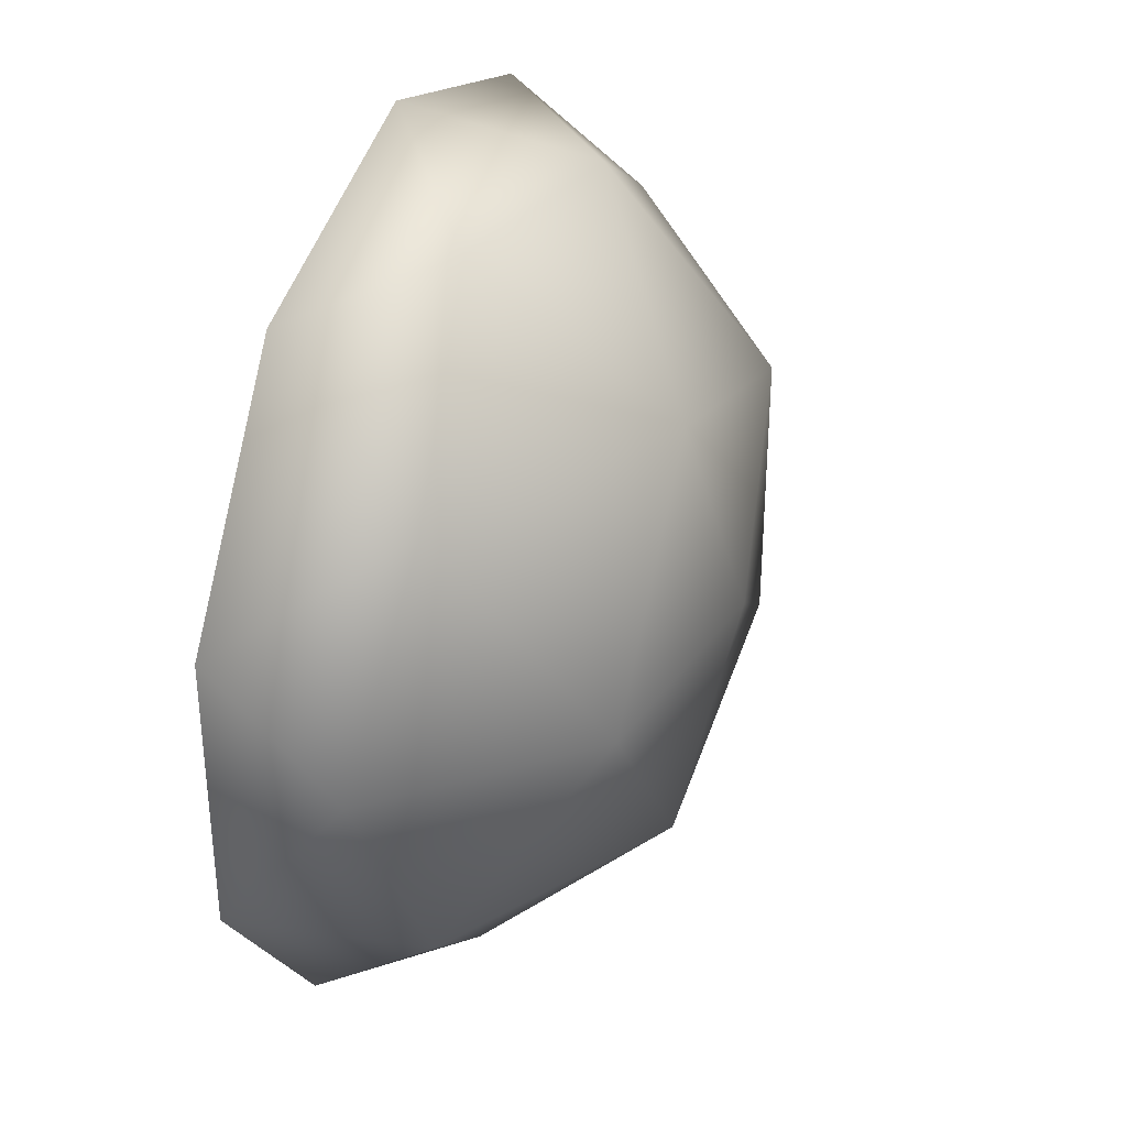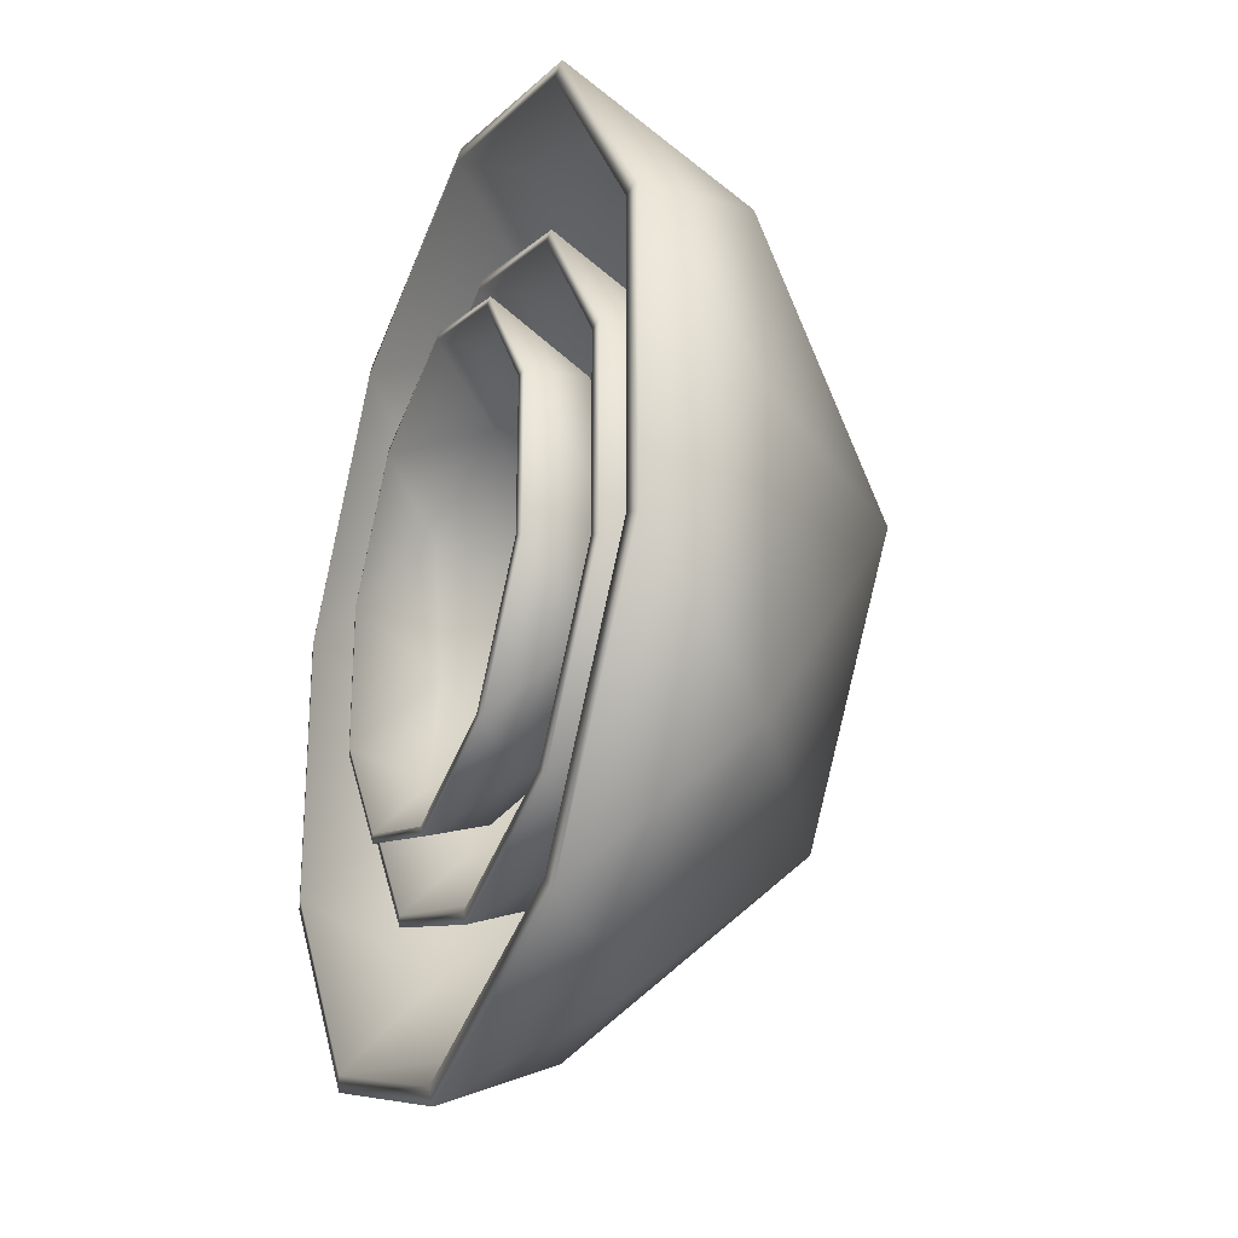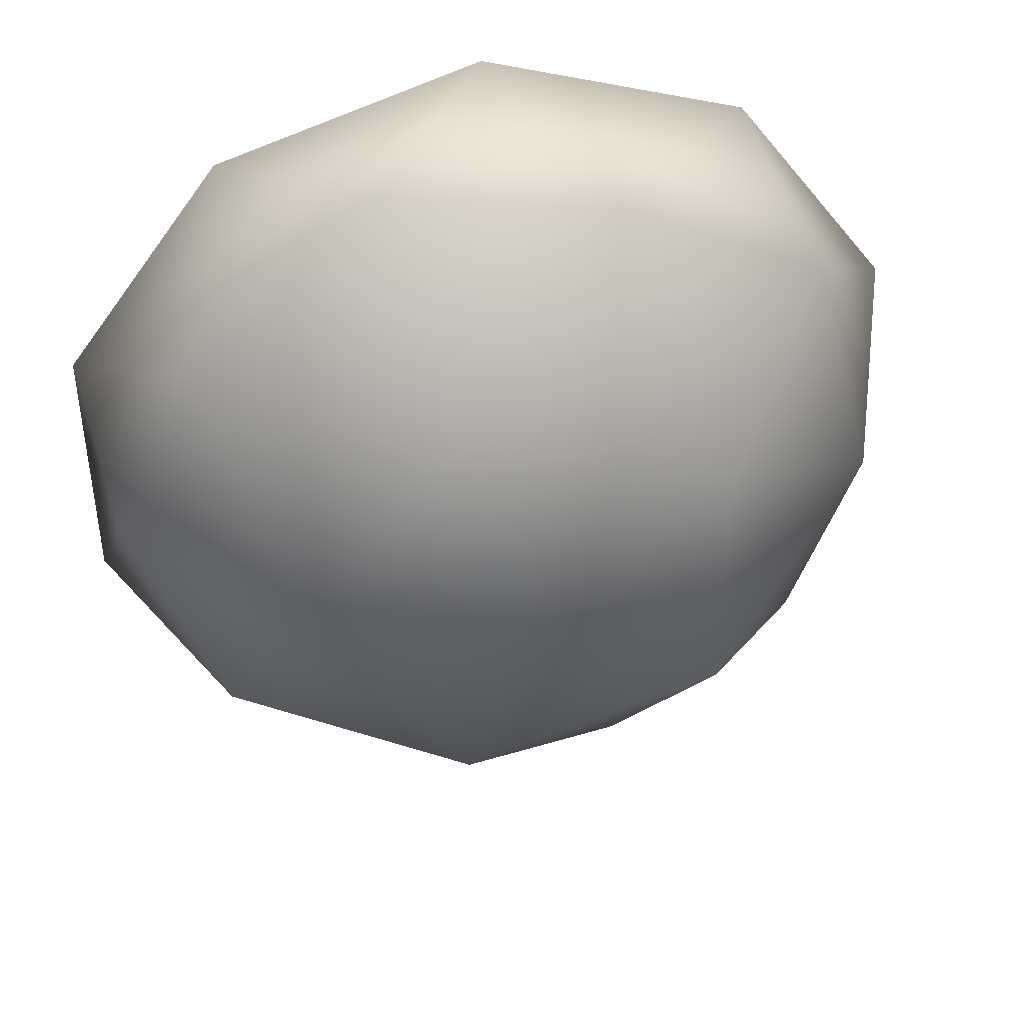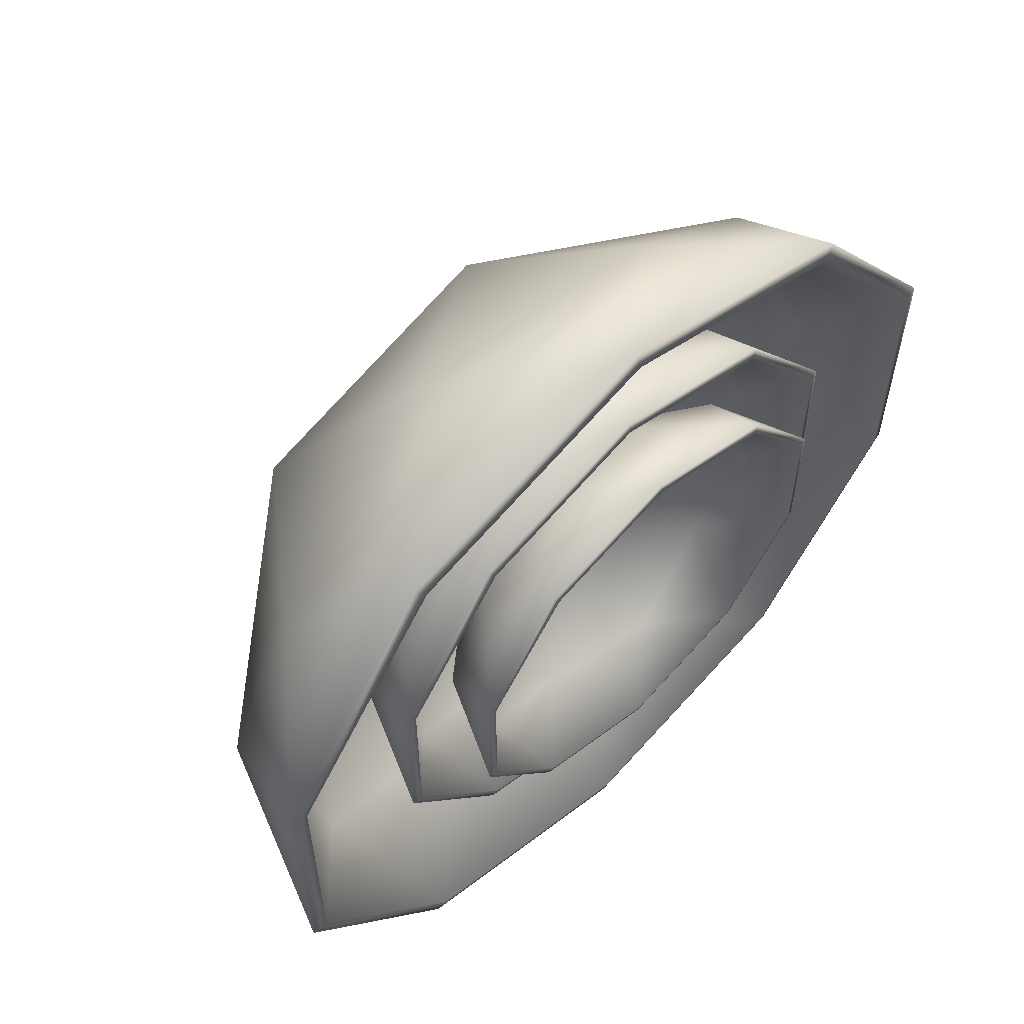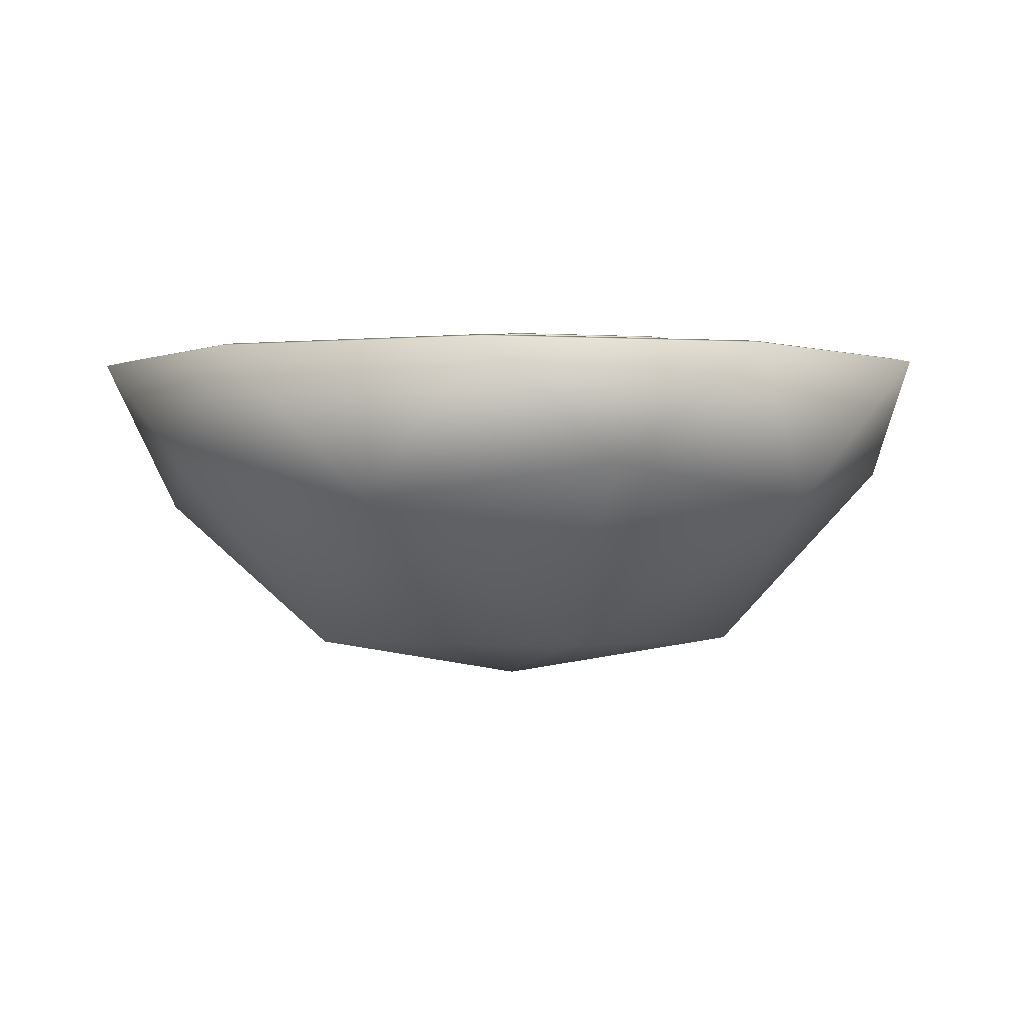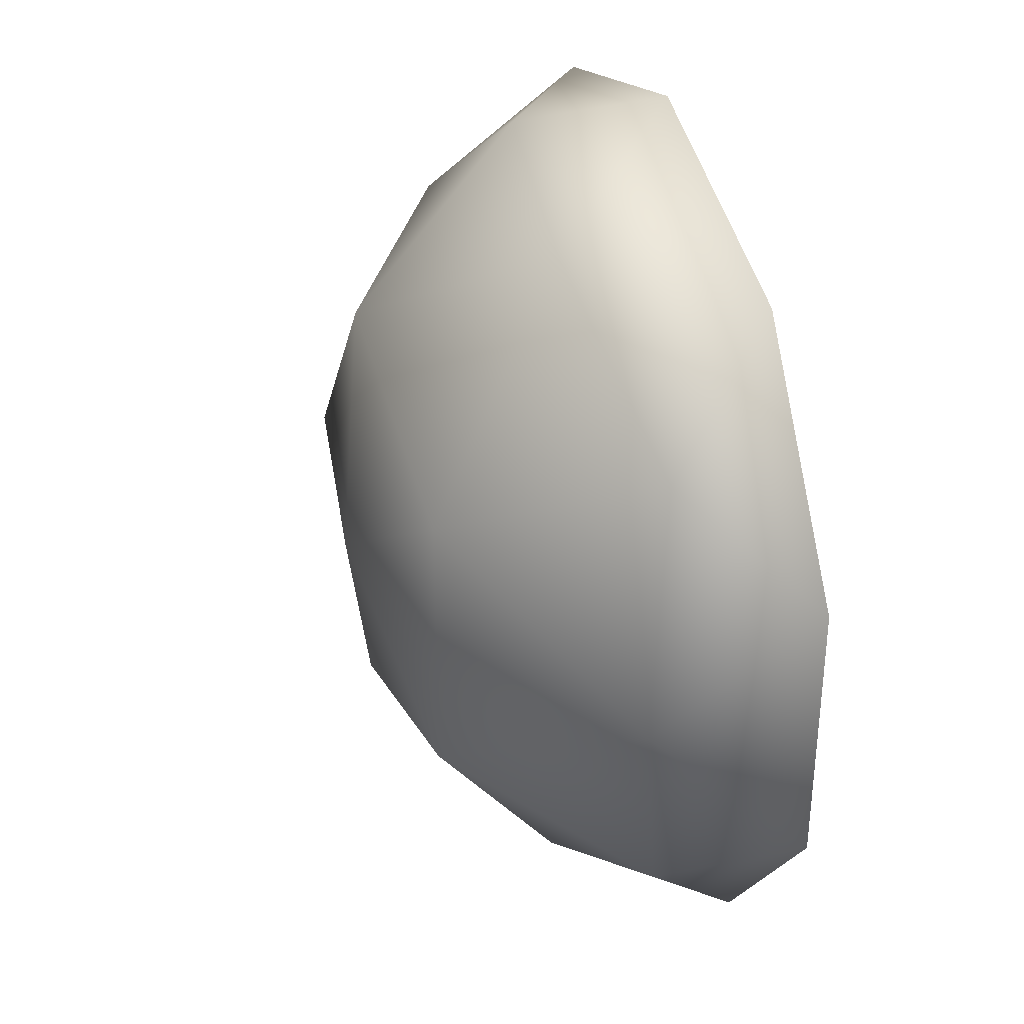
<metadata>
{"format":"obj","ext":"obj","renderer":"f3d","projection":"perspective","resolution":1024,"background":"white","views":[{"elev":34.8,"azim":-69.0,"up":"+Z"},{"elev":-26.2,"azim":-111.7,"up":"+Z"},{"elev":42.9,"azim":-11.0,"up":"+Z"},{"elev":59.2,"azim":135.9,"up":"+Z"},{"elev":-0.9,"azim":-176.4,"up":"+Y"},{"elev":35.3,"azim":71.8,"up":"+Z"}]}
</metadata>
<code>
o dish-type-01
v -5.2e-05 -0.001802 -0
v 0.04578 0.02929 0.03329
v -0.01756 0.02929 0.05387
v -0.0567 0.02929 -0
v -0.01756 0.02929 -0.05387
v 0.04578 0.02929 -0.03329
v -0.01034 0.00374 0.03167
v 0.02688 0.00374 0.01957
v 0.0166 0.02432 0.05124
v 0.05382 0.02432 -0
v 0.02688 0.00374 -0.01957
v -0.03335 0.00374 -0
v -0.04364 0.02432 0.03167
v -0.01034 0.00374 -0.03167
v -0.04364 0.02432 -0.03167
v 0.0166 0.02432 -0.05124
v 0.06018 0.04534 0.01957
v 0.06018 0.04534 -0.01957
v -5.2e-05 0.04534 0.06333
v 0.03717 0.04534 0.05124
v -0.06028 0.04534 0.01957
v -0.03728 0.04534 0.05124
v -0.03728 0.04534 -0.05124
v -0.06028 0.04534 -0.01957
v 0.03717 0.04534 -0.05124
v -5.2e-05 0.04534 -0.06333
v -5.2e-05 0.000438 -0
v 0.04416 0.03029 0.03212
v -0.01694 0.03029 0.05197
v -0.0547 0.03029 -0
v -0.01694 0.03029 -0.05197
v 0.04416 0.03029 -0.03212
v -0.009976 0.005645 0.03055
v 0.02593 0.005645 0.01888
v 0.01601 0.0255 0.04942
v 0.05192 0.0255 -0
v 0.02593 0.005645 -0.01888
v -0.03217 0.005645 -0
v -0.0421 0.0255 0.03055
v -0.009976 0.005645 -0.03055
v -0.0421 0.0255 -0.03055
v 0.01601 0.0255 -0.04942
v 0.05809 0.04584 0.01893
v 0.05809 0.04584 -0.01893
v -8.6e-05 0.04584 0.06115
v 0.03592 0.04584 0.04945
v -0.05822 0.04584 0.01886
v -0.03597 0.04584 0.04949
v -0.03597 0.04584 -0.04949
v -0.05822 0.04584 -0.01886
v 0.03592 0.04584 -0.04945
v -8.6e-05 0.04584 -0.06115
v -0.002326 0.01103 -0
v 0.02857 0.03199 0.02244
v -0.01413 0.03199 0.03632
v -0.04051 0.03199 -0
v -0.01413 0.03199 -0.03632
v 0.02857 0.03199 -0.02244
v -0.009261 0.01477 0.02134
v 0.01583 0.01477 0.01319
v 0.008897 0.02864 0.03454
v 0.03399 0.02864 -0
v 0.01583 0.01477 -0.01319
v -0.02477 0.01477 -0
v -0.0317 0.02864 0.02134
v -0.009261 0.01477 -0.02134
v -0.0317 0.02864 -0.02134
v 0.008897 0.02864 -0.03454
v 0.03828 0.04281 0.01319
v 0.03828 0.04281 -0.01319
v -0.002326 0.04281 0.04269
v 0.02277 0.04281 0.03454
v -0.04293 0.04281 0.01319
v -0.02742 0.04281 0.03454
v -0.02742 0.04281 -0.03454
v -0.04293 0.04281 -0.01319
v 0.02277 0.04281 -0.03454
v -0.002326 0.04281 -0.04269
v -0.002326 0.01254 -0
v 0.02747 0.03266 0.02165
v -0.01371 0.03266 0.03503
v -0.03916 0.03266 -0
v -0.01371 0.03266 -0.03503
v 0.02747 0.03266 -0.02165
v -0.009016 0.01605 0.02059
v 0.01519 0.01605 0.01273
v 0.0085 0.02943 0.03332
v 0.0327 0.02943 -0
v 0.01519 0.01605 -0.01273
v -0.02398 0.01605 -0
v -0.03067 0.02943 0.02059
v -0.009016 0.01605 -0.02059
v -0.03067 0.02943 -0.02059
v 0.0085 0.02943 -0.03332
v 0.03687 0.04314 0.01276
v 0.03687 0.04314 -0.01276
v -0.002349 0.04314 0.04122
v 0.02192 0.04314 0.03333
v -0.04154 0.04314 0.01272
v -0.02653 0.04314 0.03336
v -0.02653 0.04314 -0.03336
v -0.04154 0.04314 -0.01272
v 0.02192 0.04314 -0.03333
v -0.002349 0.04314 -0.04122
v -0.003084 0.02375 -0
v 0.02095 0.04006 0.01746
v -0.01226 0.04006 0.02825
v -0.03279 0.04006 -0
v -0.01226 0.04006 -0.02825
v 0.02095 0.04006 -0.01746
v -0.008479 0.02666 0.01661
v 0.01104 0.02666 0.01026
v 0.005647 0.03745 0.02687
v 0.02517 0.03745 -0
v 0.01104 0.02666 -0.01026
v -0.02055 0.02666 -0
v -0.02594 0.03745 0.01661
v -0.008479 0.02666 -0.01661
v -0.02594 0.03745 -0.01661
v 0.005647 0.03745 -0.02687
v 0.0285 0.04847 0.01026
v 0.0285 0.04847 -0.01026
v -0.003084 0.04847 0.03321
v 0.01644 0.04847 0.02687
v -0.03467 0.04847 0.01026
v -0.02261 0.04847 0.02687
v -0.02261 0.04847 -0.02687
v -0.03467 0.04847 -0.01026
v 0.01644 0.04847 -0.02687
v -0.003084 0.04847 -0.03321
v -0.003084 0.02492 -0
v 0.0201 0.04058 0.01684
v -0.01194 0.04058 0.02725
v -0.03174 0.04058 -0
v -0.01194 0.04058 -0.02725
v 0.0201 0.04058 -0.01684
v -0.008289 0.02765 0.01602
v 0.01054 0.02765 0.009901
v 0.005339 0.03807 0.02592
v 0.02417 0.03807 -0
v 0.01054 0.02765 -0.009901
v -0.01993 0.02765 -0
v -0.02513 0.03807 0.01602
v -0.008289 0.02765 -0.01602
v -0.02513 0.03807 -0.01602
v 0.005339 0.03807 -0.02592
v 0.02741 0.04873 0.009927
v 0.02741 0.04873 -0.009927
v -0.003102 0.04873 0.03207
v 0.01578 0.04873 0.02593
v -0.03359 0.04873 0.009892
v -0.02192 0.04873 0.02595
v -0.02192 0.04873 -0.02595
v -0.03359 0.04873 -0.009892
v 0.01578 0.04873 -0.02593
v -0.003102 0.04873 -0.03207
f 1 8 7
f 2 8 10
f 1 7 12
f 1 12 14
f 1 14 11
f 2 10 17
f 3 9 19
f 4 13 21
f 5 15 23
f 6 16 25
f 2 17 20
f 3 19 22
f 4 21 24
f 5 23 26
f 6 25 18
f 25 16 26
f 16 5 26
f 23 15 24
f 15 4 24
f 21 13 22
f 13 3 22
f 19 9 20
f 9 2 20
f 17 10 18
f 10 6 18
f 11 16 6
f 11 14 16
f 14 5 16
f 14 15 5
f 14 12 15
f 12 4 15
f 12 13 4
f 12 7 13
f 7 3 13
f 10 11 6
f 10 8 11
f 8 1 11
f 7 9 3
f 7 8 9
f 8 2 9
f 27 33 34
f 28 36 34
f 27 38 33
f 27 40 38
f 27 37 40
f 28 43 36
f 29 45 35
f 30 47 39
f 31 49 41
f 32 51 42
f 28 46 43
f 29 48 45
f 30 50 47
f 31 52 49
f 32 44 51
f 51 52 42
f 42 52 31
f 49 50 41
f 41 50 30
f 47 48 39
f 39 48 29
f 45 46 35
f 35 46 28
f 43 44 36
f 36 44 32
f 37 32 42
f 37 42 40
f 40 42 31
f 40 31 41
f 40 41 38
f 38 41 30
f 38 30 39
f 38 39 33
f 33 39 29
f 36 32 37
f 36 37 34
f 34 37 27
f 33 29 35
f 33 35 34
f 34 35 28
f 18 25 51 44
f 26 23 49 52
f 24 21 47 50
f 22 19 45 48
f 20 17 43 46
f 25 26 52 51
f 23 24 50 49
f 21 22 48 47
f 19 20 46 45
f 17 18 44 43
f 53 60 59
f 54 60 62
f 53 59 64
f 53 64 66
f 53 66 63
f 54 62 69
f 55 61 71
f 56 65 73
f 57 67 75
f 58 68 77
f 54 69 72
f 55 71 74
f 56 73 76
f 57 75 78
f 58 77 70
f 77 68 78
f 68 57 78
f 75 67 76
f 67 56 76
f 73 65 74
f 65 55 74
f 71 61 72
f 61 54 72
f 69 62 70
f 62 58 70
f 63 68 58
f 63 66 68
f 66 57 68
f 66 67 57
f 66 64 67
f 64 56 67
f 64 65 56
f 64 59 65
f 59 55 65
f 62 63 58
f 62 60 63
f 60 53 63
f 59 61 55
f 59 60 61
f 60 54 61
f 79 85 86
f 80 88 86
f 79 90 85
f 79 92 90
f 79 89 92
f 80 95 88
f 81 97 87
f 82 99 91
f 83 101 93
f 84 103 94
f 80 98 95
f 81 100 97
f 82 102 99
f 83 104 101
f 84 96 103
f 103 104 94
f 94 104 83
f 101 102 93
f 93 102 82
f 99 100 91
f 91 100 81
f 97 98 87
f 87 98 80
f 95 96 88
f 88 96 84
f 89 84 94
f 89 94 92
f 92 94 83
f 92 83 93
f 92 93 90
f 90 93 82
f 90 82 91
f 90 91 85
f 85 91 81
f 88 84 89
f 88 89 86
f 86 89 79
f 85 81 87
f 85 87 86
f 86 87 80
f 70 77 103 96
f 78 75 101 104
f 76 73 99 102
f 74 71 97 100
f 72 69 95 98
f 77 78 104 103
f 75 76 102 101
f 73 74 100 99
f 71 72 98 97
f 69 70 96 95
f 105 112 111
f 106 112 114
f 105 111 116
f 105 116 118
f 105 118 115
f 106 114 121
f 107 113 123
f 108 117 125
f 109 119 127
f 110 120 129
f 106 121 124
f 107 123 126
f 108 125 128
f 109 127 130
f 110 129 122
f 129 120 130
f 120 109 130
f 127 119 128
f 119 108 128
f 125 117 126
f 117 107 126
f 123 113 124
f 113 106 124
f 121 114 122
f 114 110 122
f 115 120 110
f 115 118 120
f 118 109 120
f 118 119 109
f 118 116 119
f 116 108 119
f 116 117 108
f 116 111 117
f 111 107 117
f 114 115 110
f 114 112 115
f 112 105 115
f 111 113 107
f 111 112 113
f 112 106 113
f 131 137 138
f 132 140 138
f 131 142 137
f 131 144 142
f 131 141 144
f 132 147 140
f 133 149 139
f 134 151 143
f 135 153 145
f 136 155 146
f 132 150 147
f 133 152 149
f 134 154 151
f 135 156 153
f 136 148 155
f 155 156 146
f 146 156 135
f 153 154 145
f 145 154 134
f 151 152 143
f 143 152 133
f 149 150 139
f 139 150 132
f 147 148 140
f 140 148 136
f 141 136 146
f 141 146 144
f 144 146 135
f 144 135 145
f 144 145 142
f 142 145 134
f 142 134 143
f 142 143 137
f 137 143 133
f 140 136 141
f 140 141 138
f 138 141 131
f 137 133 139
f 137 139 138
f 138 139 132
f 122 129 155 148
f 130 127 153 156
f 128 125 151 154
f 126 123 149 152
f 124 121 147 150
f 129 130 156 155
f 127 128 154 153
f 125 126 152 151
f 123 124 150 149
f 121 122 148 147

</code>
